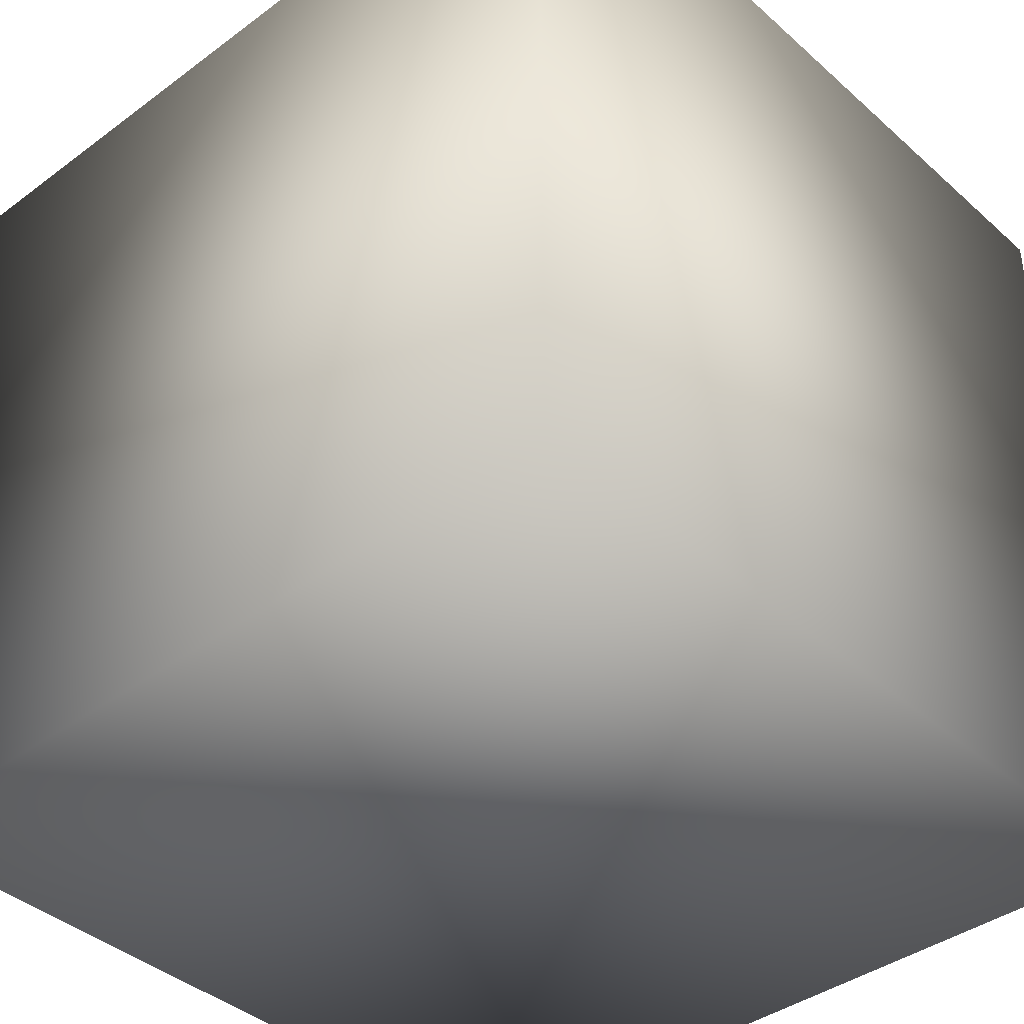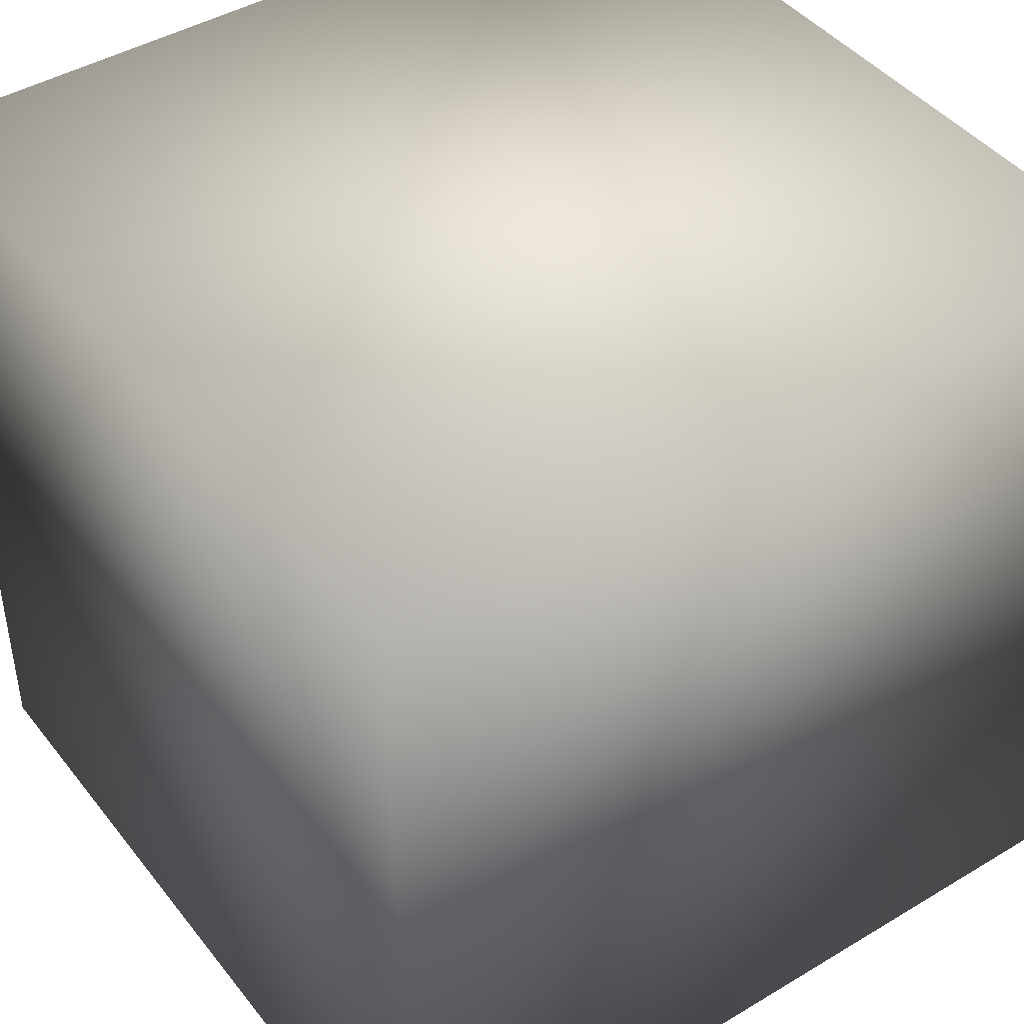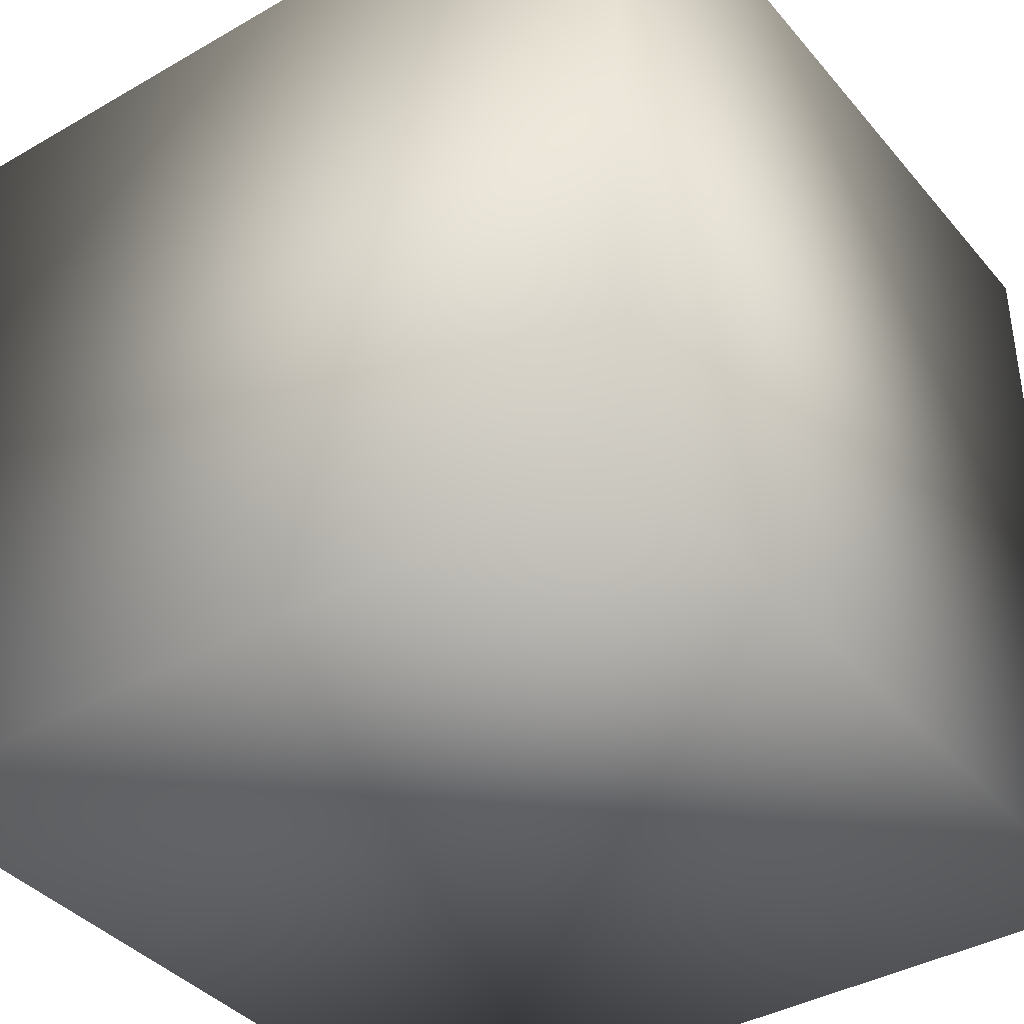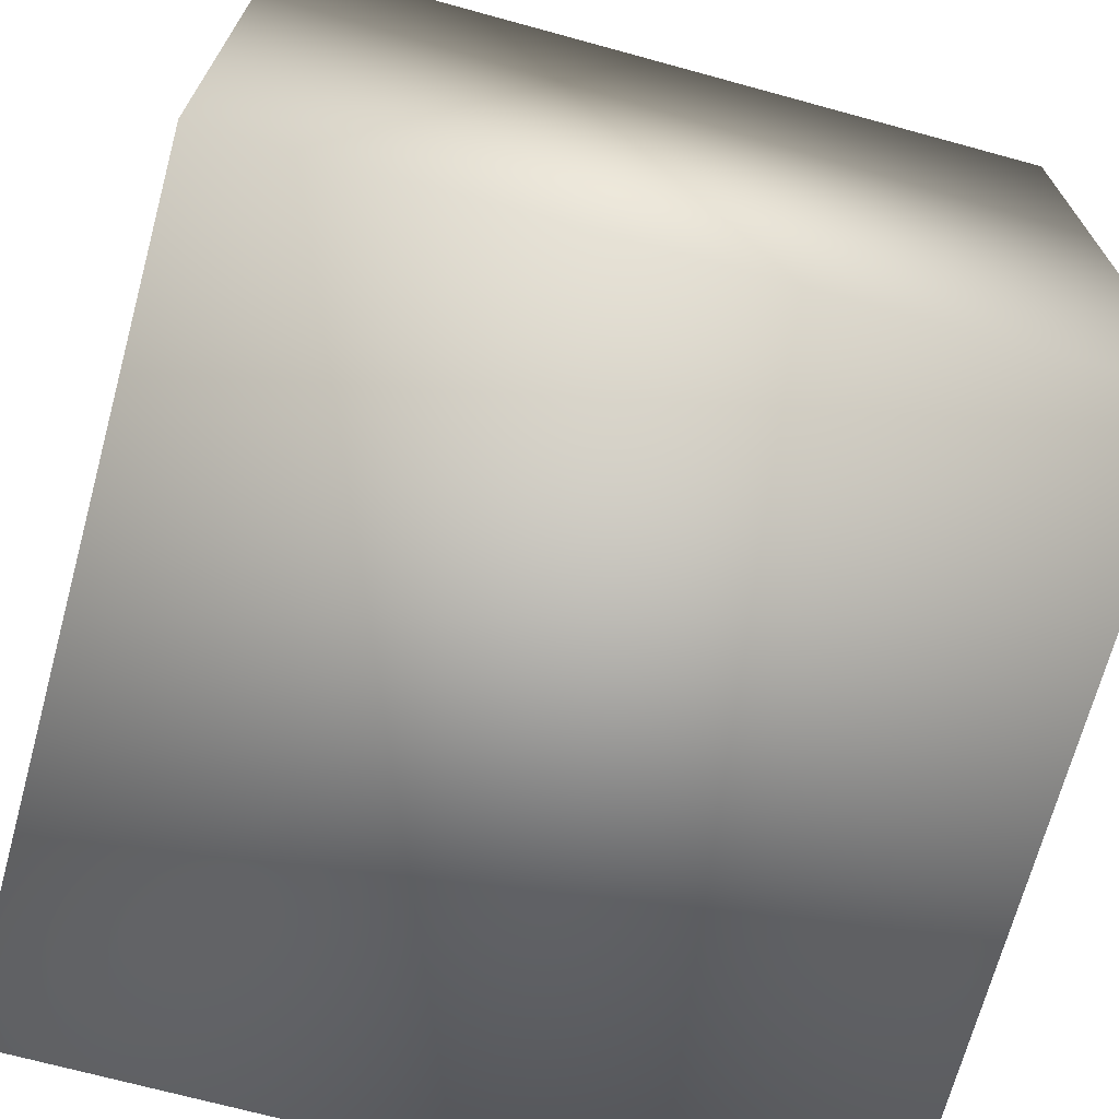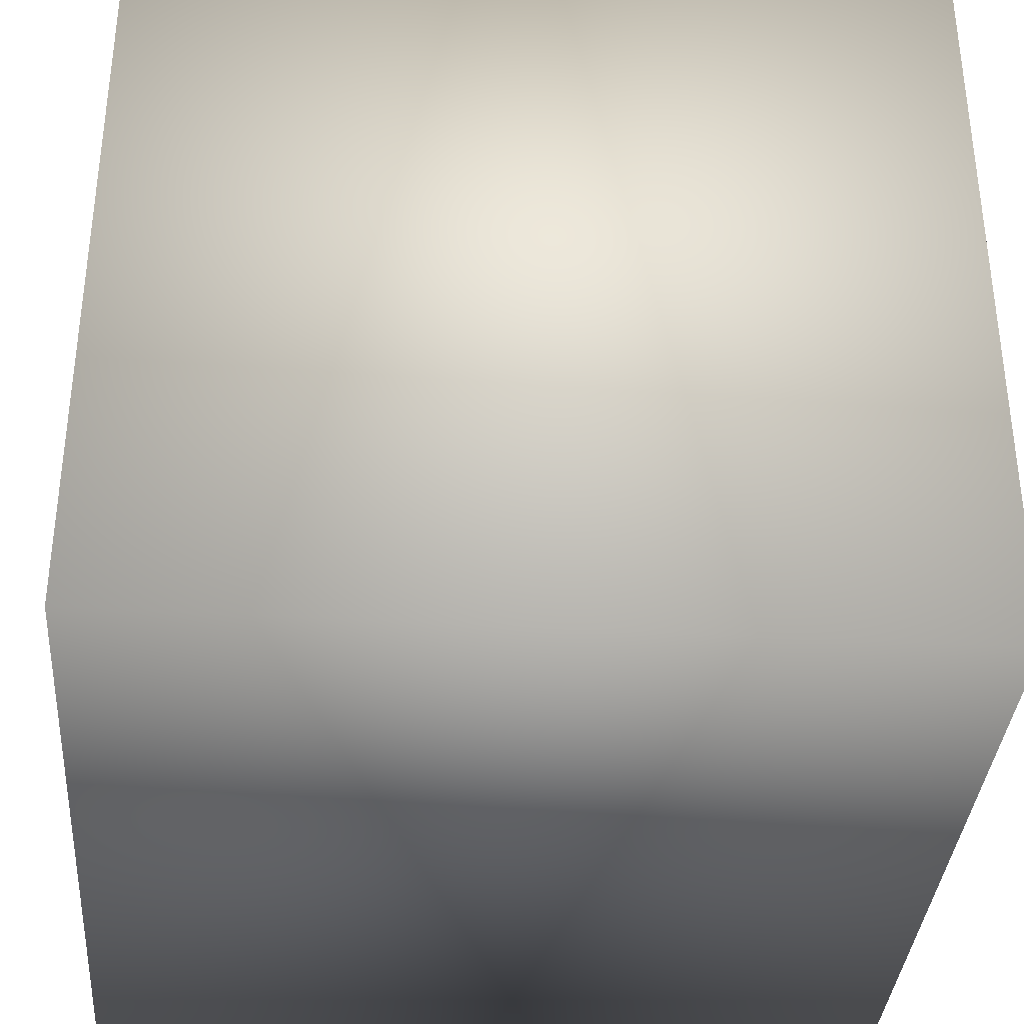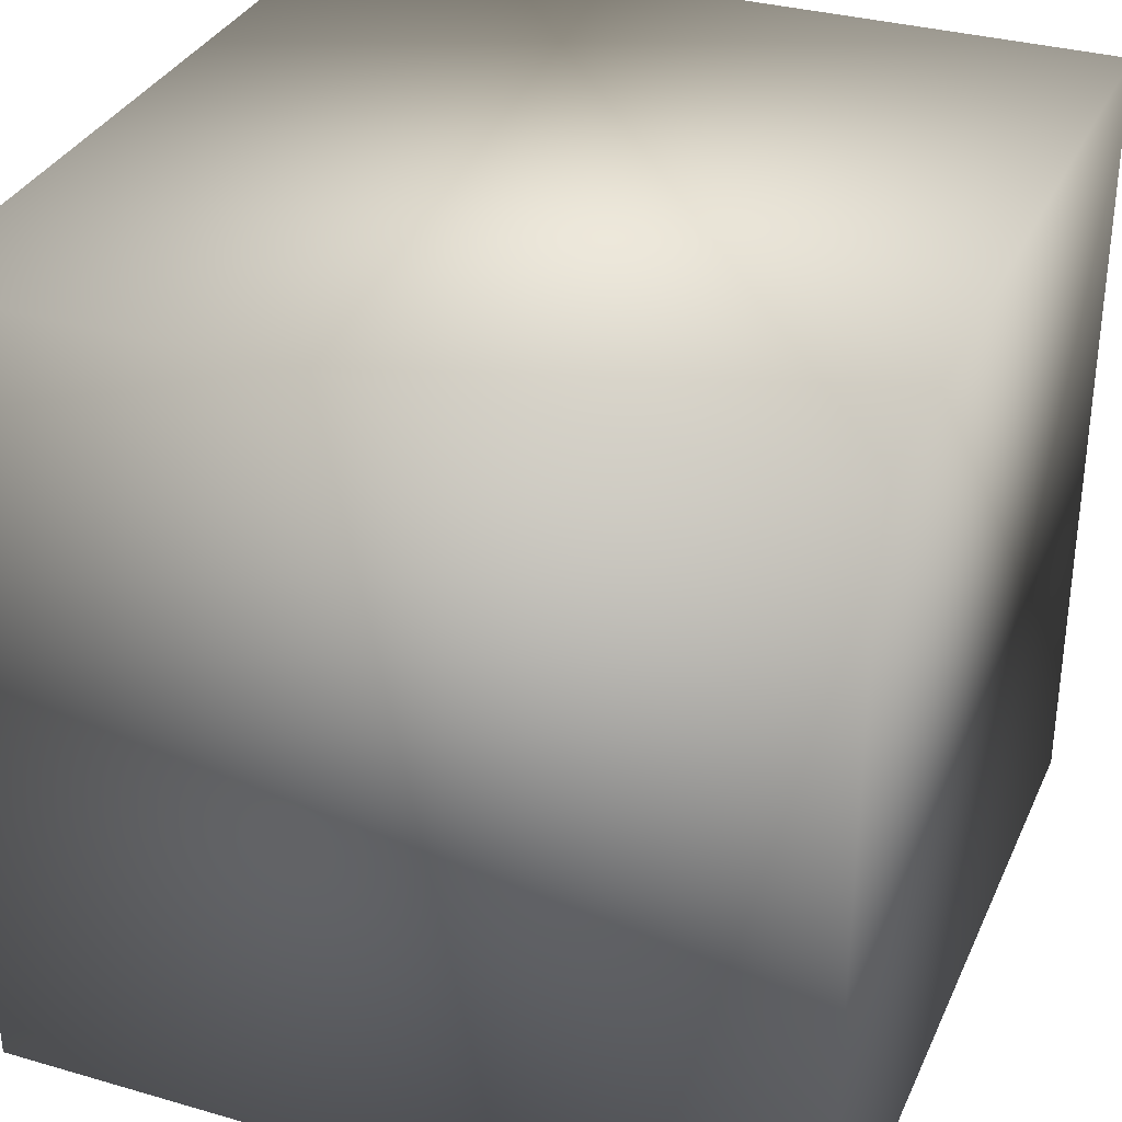
<metadata>
{"format":"obj","ext":"obj","renderer":"f3d","projection":"perspective","resolution":1024,"background":"white","views":[{"elev":-39.8,"azim":-137.5,"up":"+Z"},{"elev":43.7,"azim":-35.2,"up":"+Y"},{"elev":-39.1,"azim":-144.3,"up":"+Y"},{"elev":-69.9,"azim":-105.3,"up":"+Y"},{"elev":-35.7,"azim":-4.3,"up":"+Z"},{"elev":33.1,"azim":-158.3,"up":"+Y"}]}
</metadata>
<code>
o Cube
v 1 1 -1
v 1 -1 -1
v 1 1 1
v 1 -1 1
v -1 1 -1
v -1 -1 -1
v -1 1 1
v -1 -1 1
f 5 3 1
f 3 8 4
f 7 6 8
f 2 8 6
f 1 4 2
f 5 2 6
f 5 7 3
f 3 7 8
f 7 5 6
f 2 4 8
f 1 3 4
f 5 1 2

</code>
